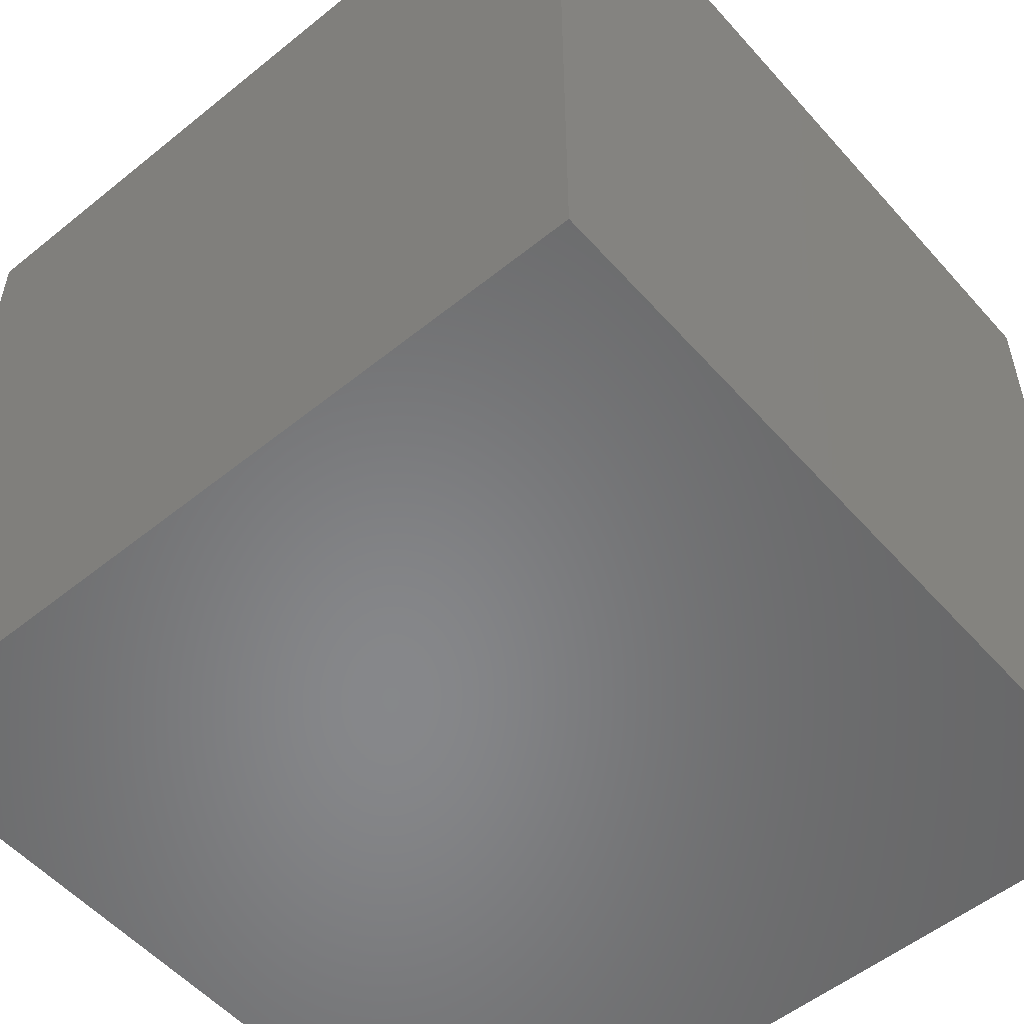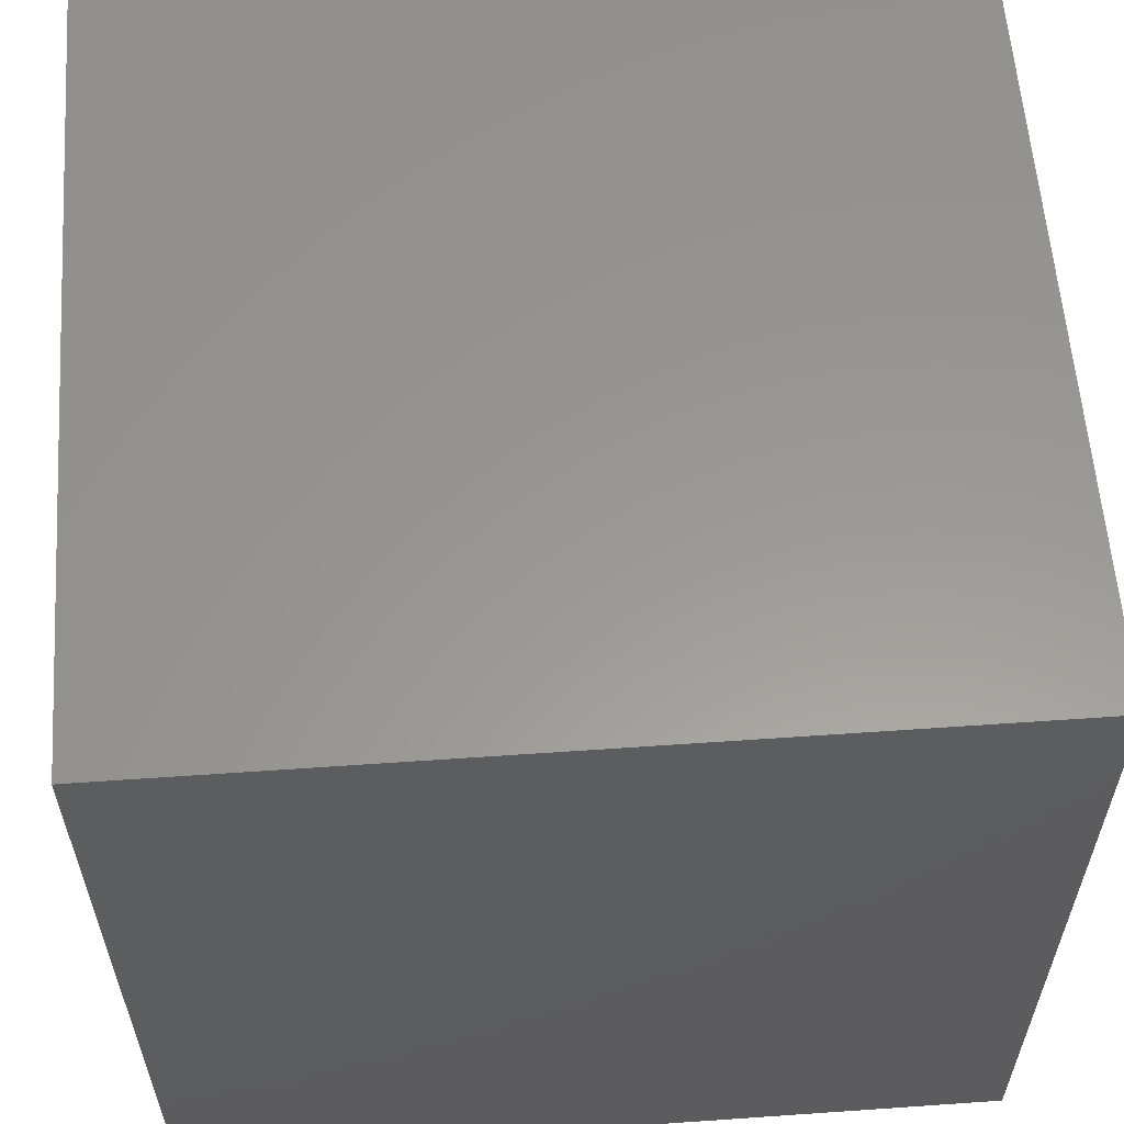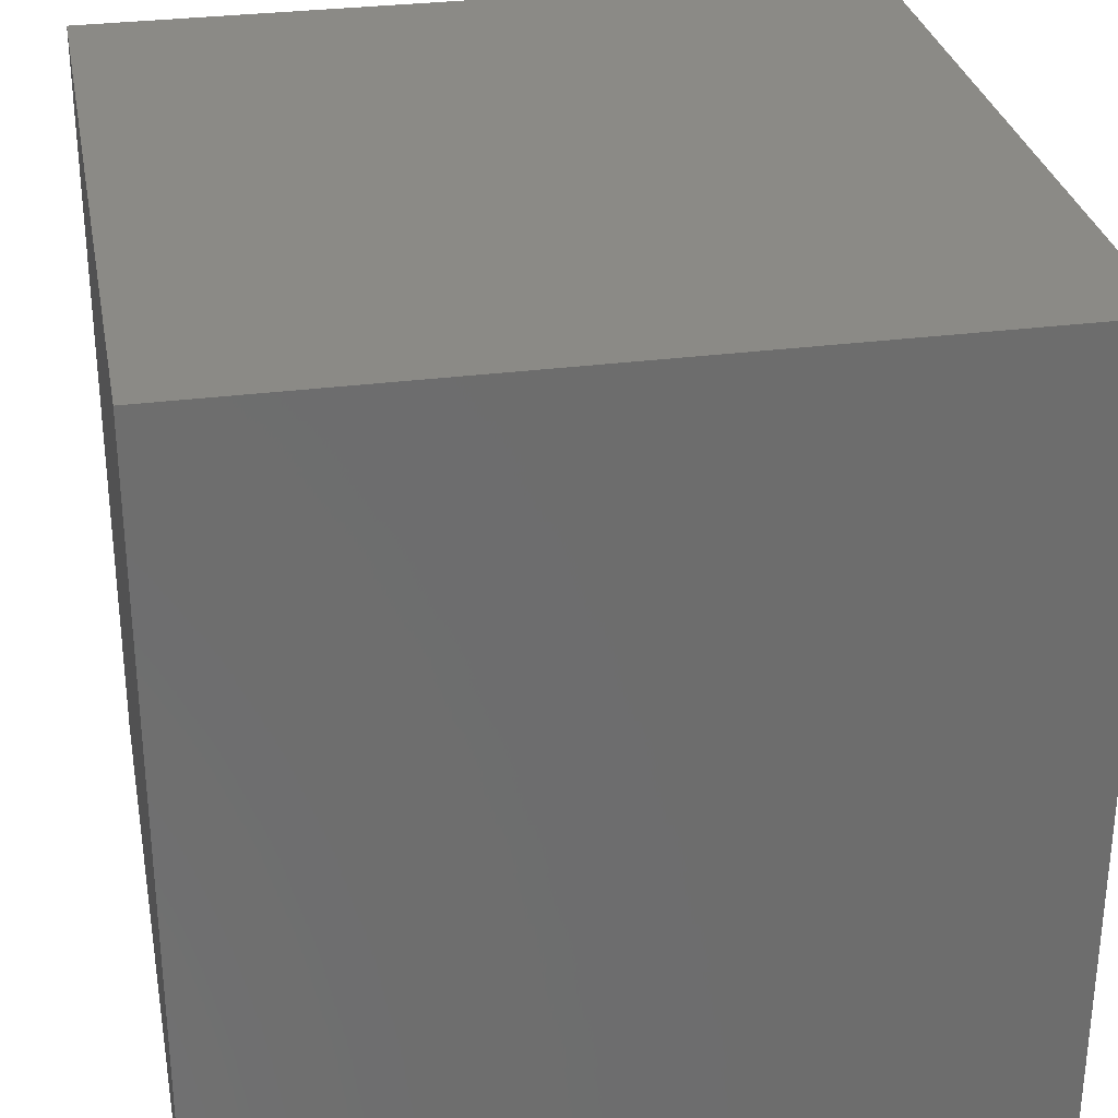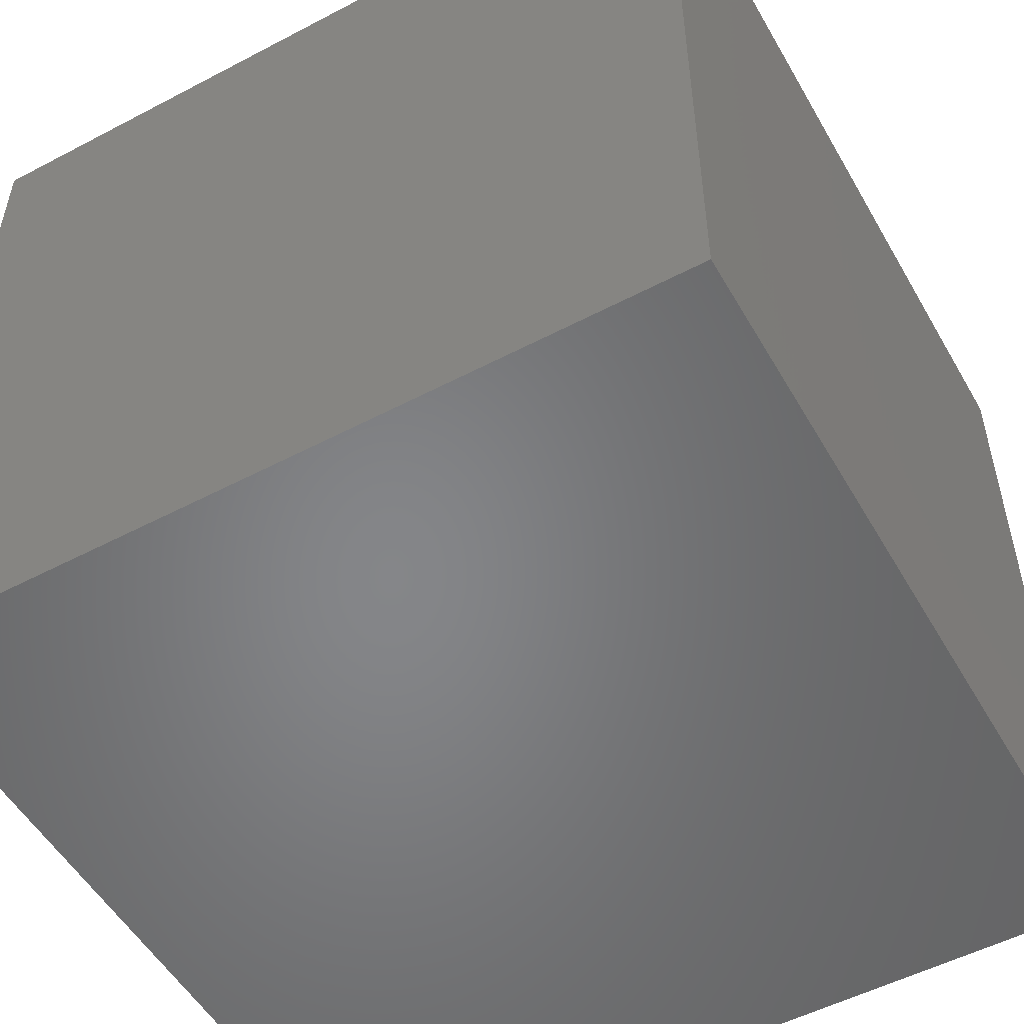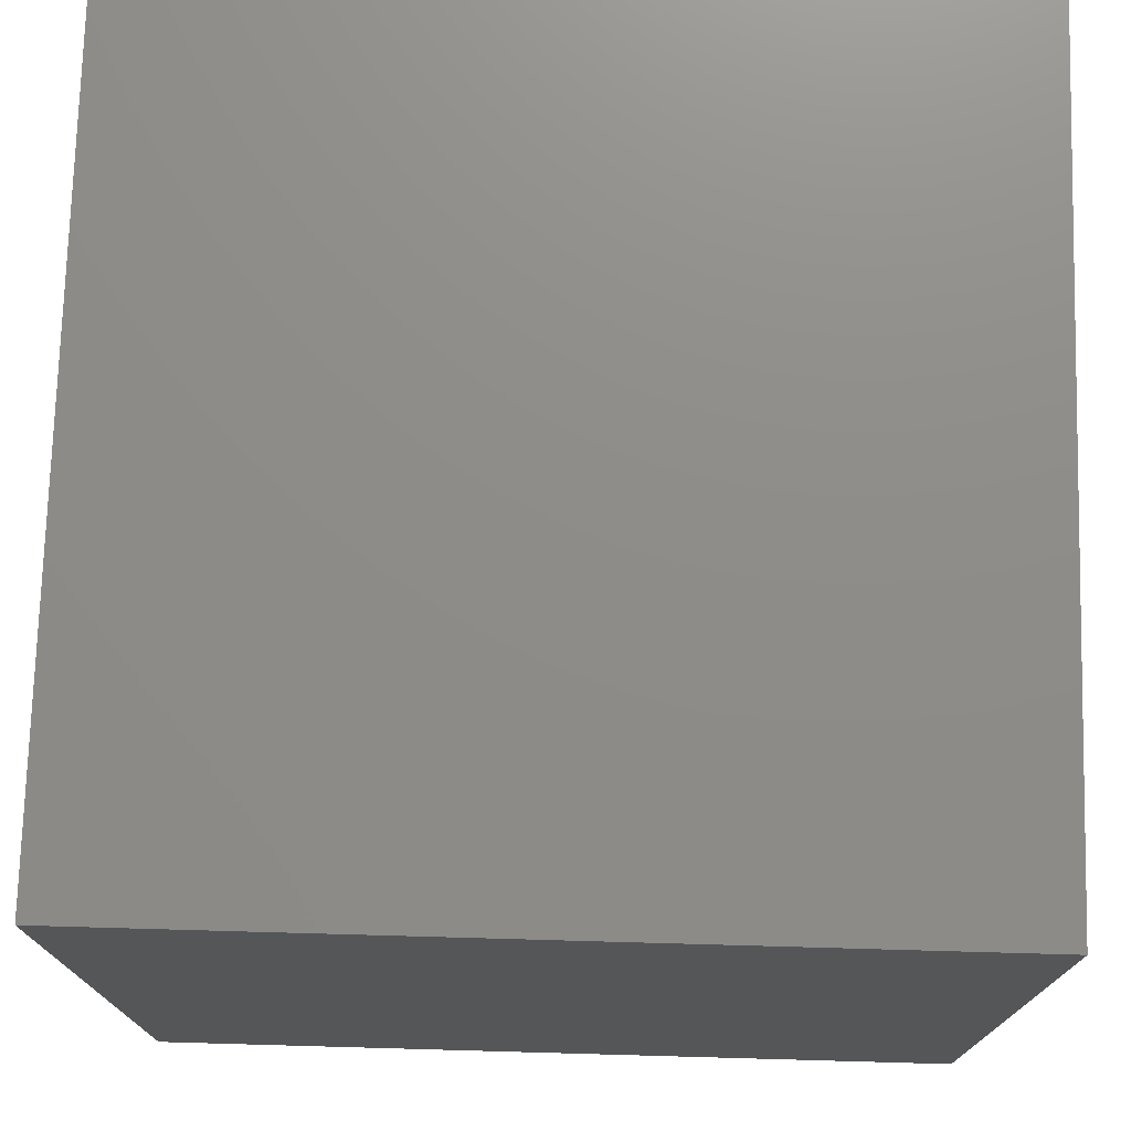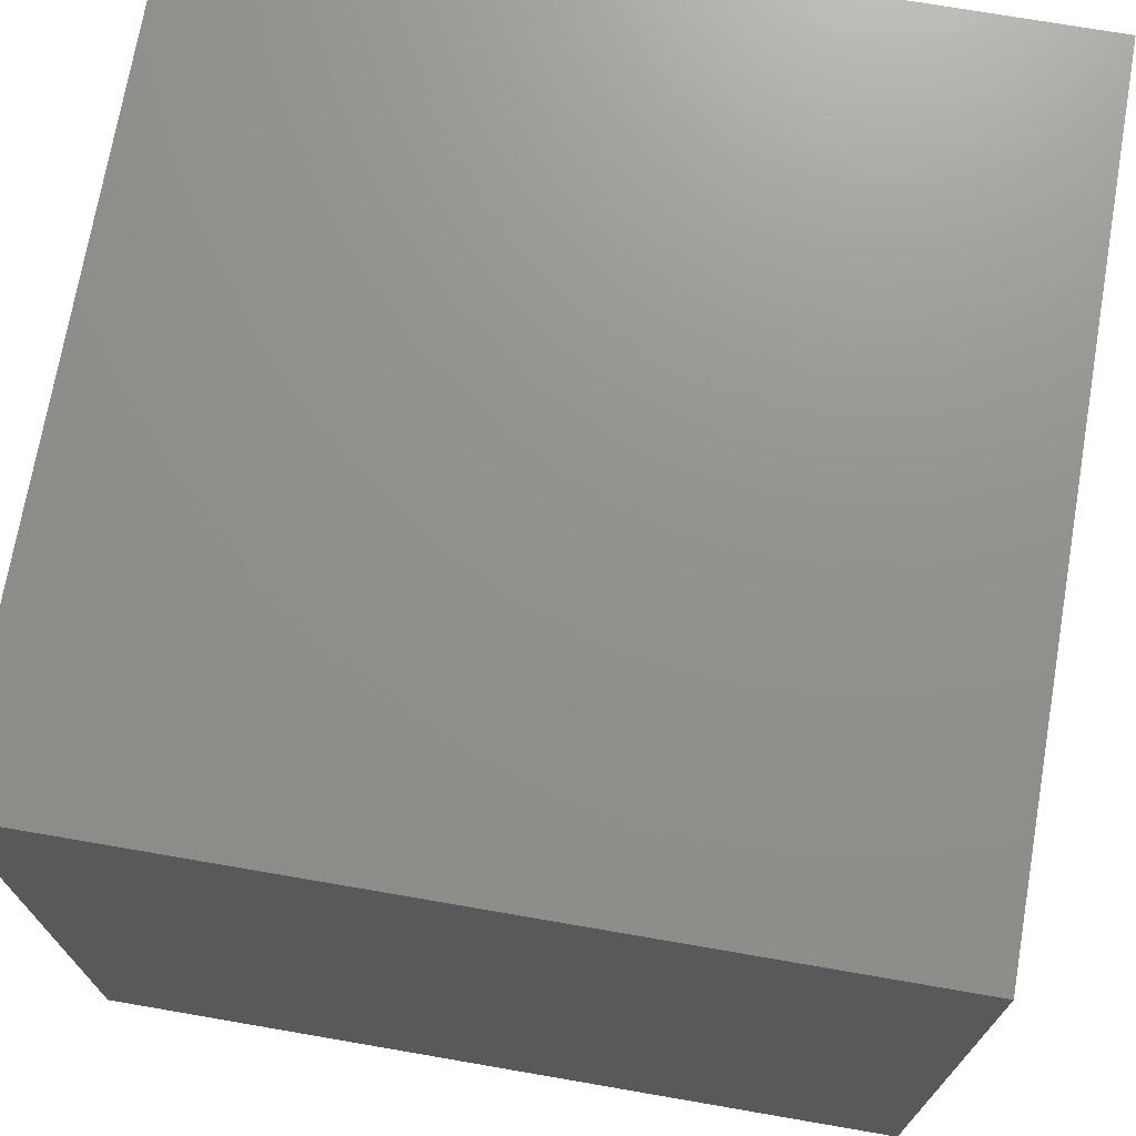
<metadata>
{"format":"stl","ext":"stl","renderer":"f3d","projection":"perspective","resolution":1024,"background":"white","views":[{"elev":-54.2,"azim":40.6,"up":"+Y"},{"elev":59.1,"azim":-94.1,"up":"+Y"},{"elev":30.3,"azim":-100.7,"up":"+Y"},{"elev":-52.9,"azim":119.4,"up":"+Y"},{"elev":74.6,"azim":1.6,"up":"+Y"},{"elev":72.0,"azim":99.8,"up":"+Z"}]}
</metadata>
<code>
# stl→obj: 8 verts, 12 faces
v 1 2 -3
v 0 2 -3
v 1 1 -3
v 0 1 -3
v 1 1 -4
v 0 1 -4
v 1 2 -4
v 0 2 -4
f 1 2 3
f 3 2 4
f 5 6 7
f 7 6 8
f 4 6 3
f 3 6 5
f 2 8 4
f 4 8 6
f 1 7 2
f 2 7 8
f 3 5 1
f 1 5 7

</code>
